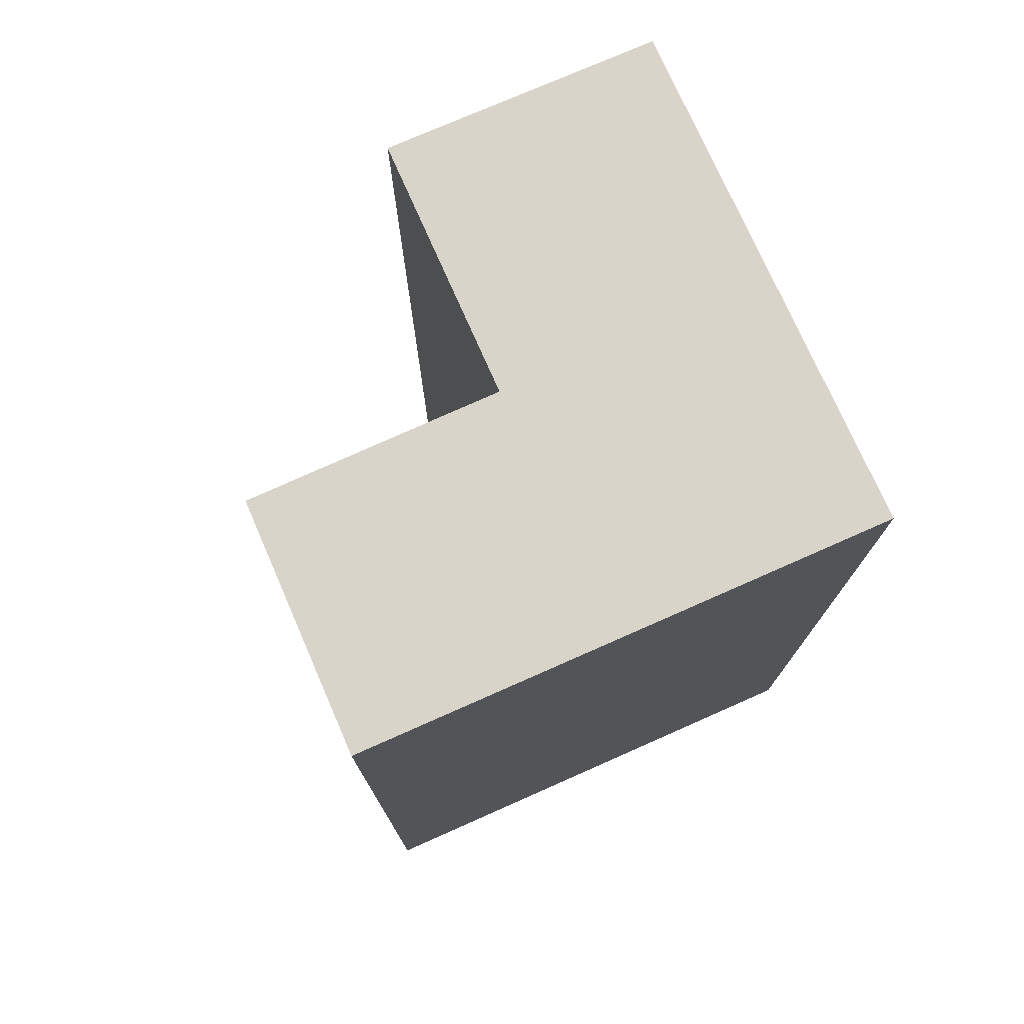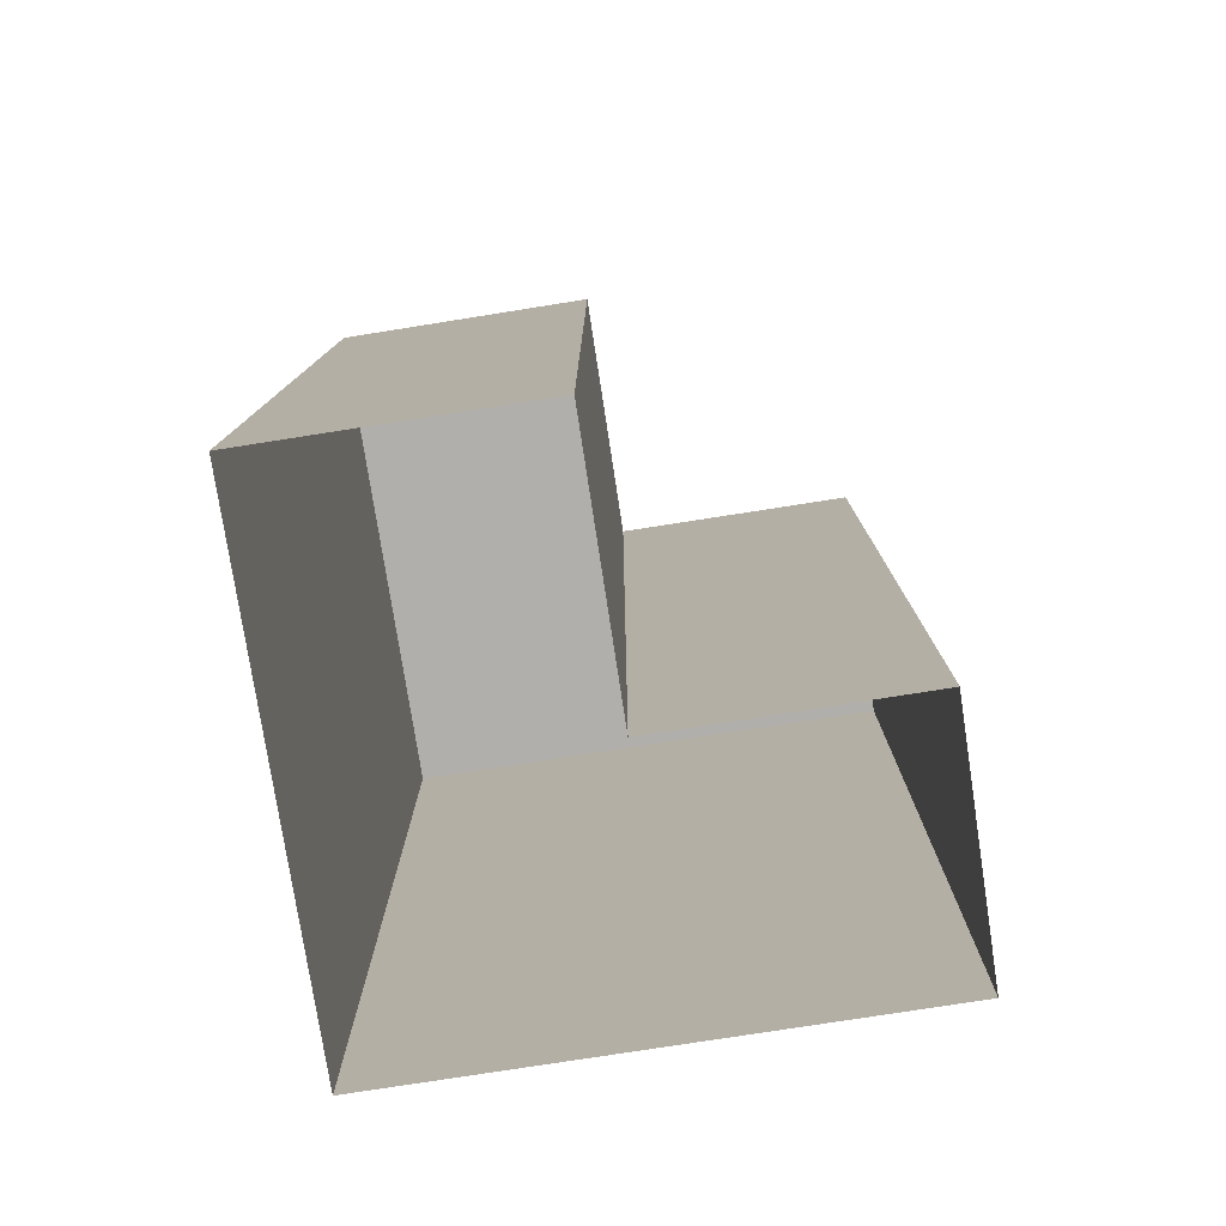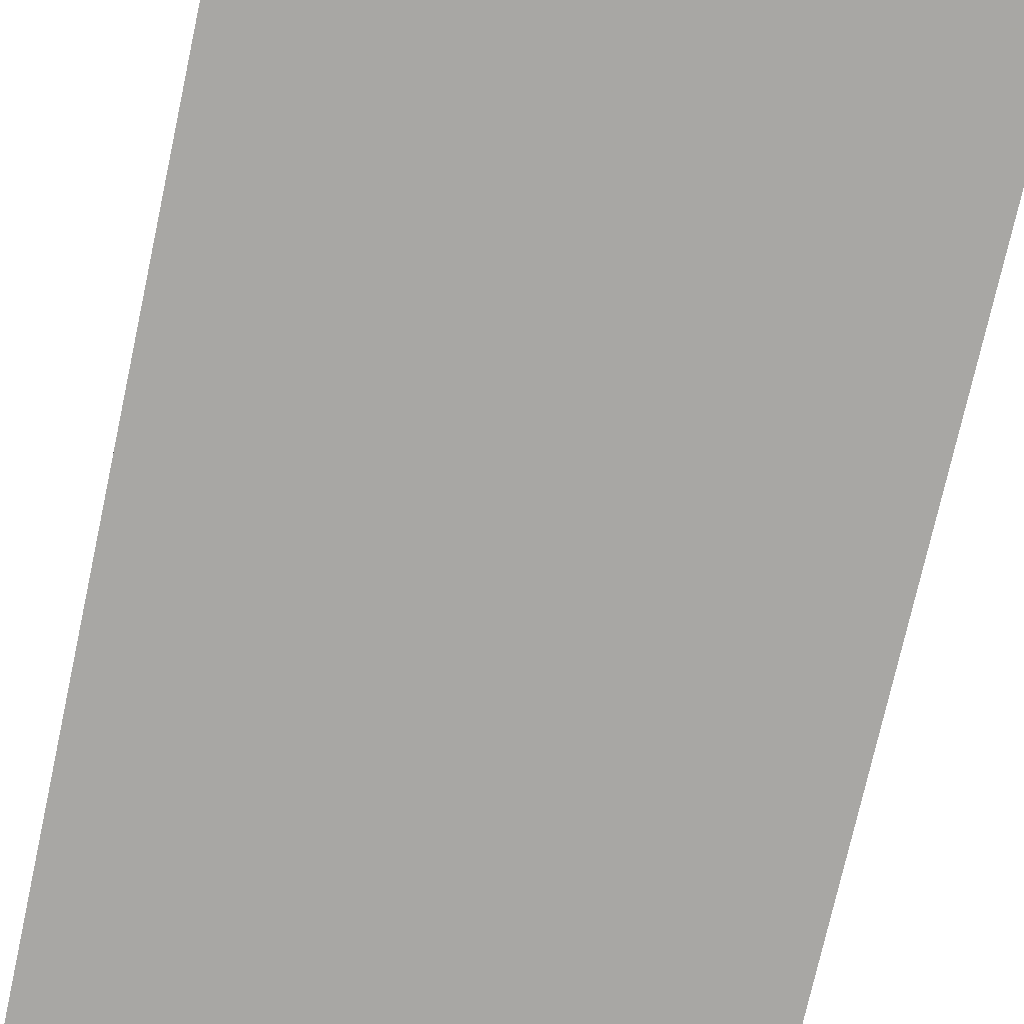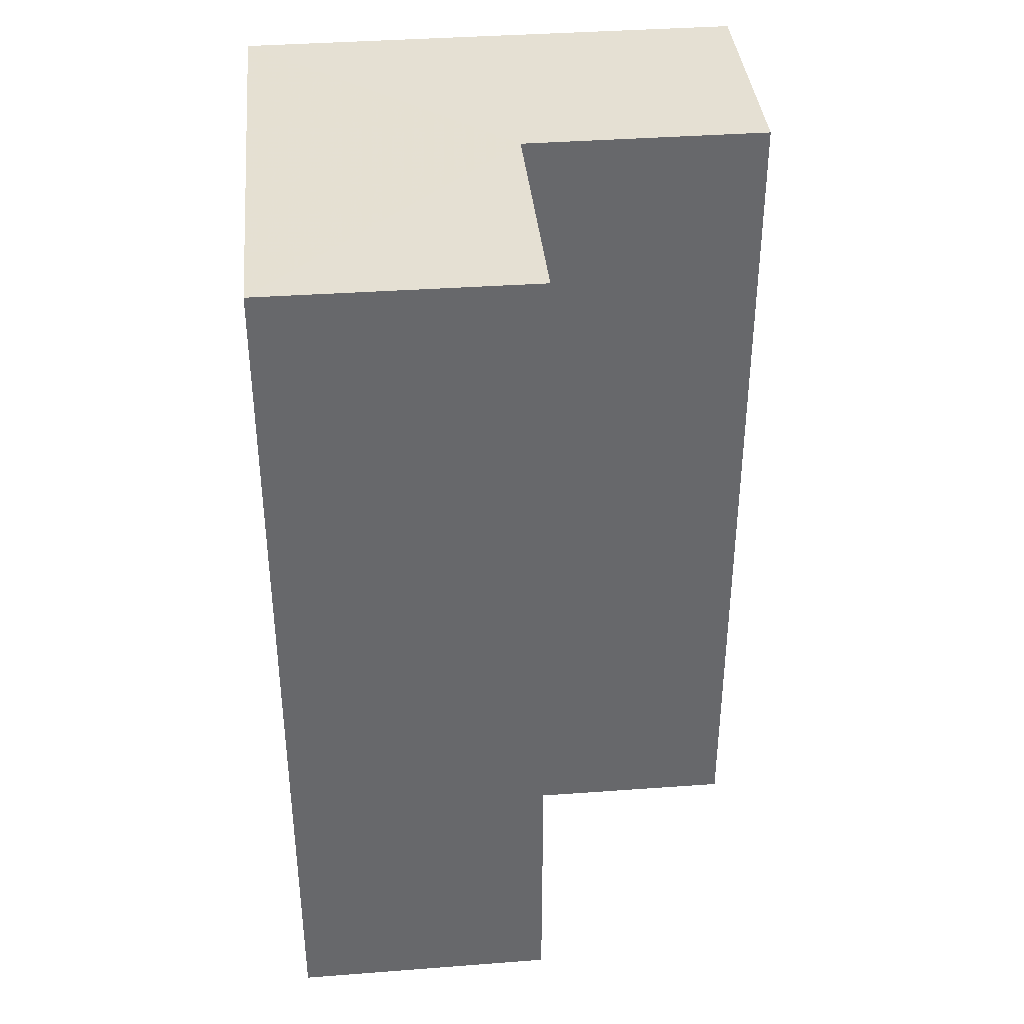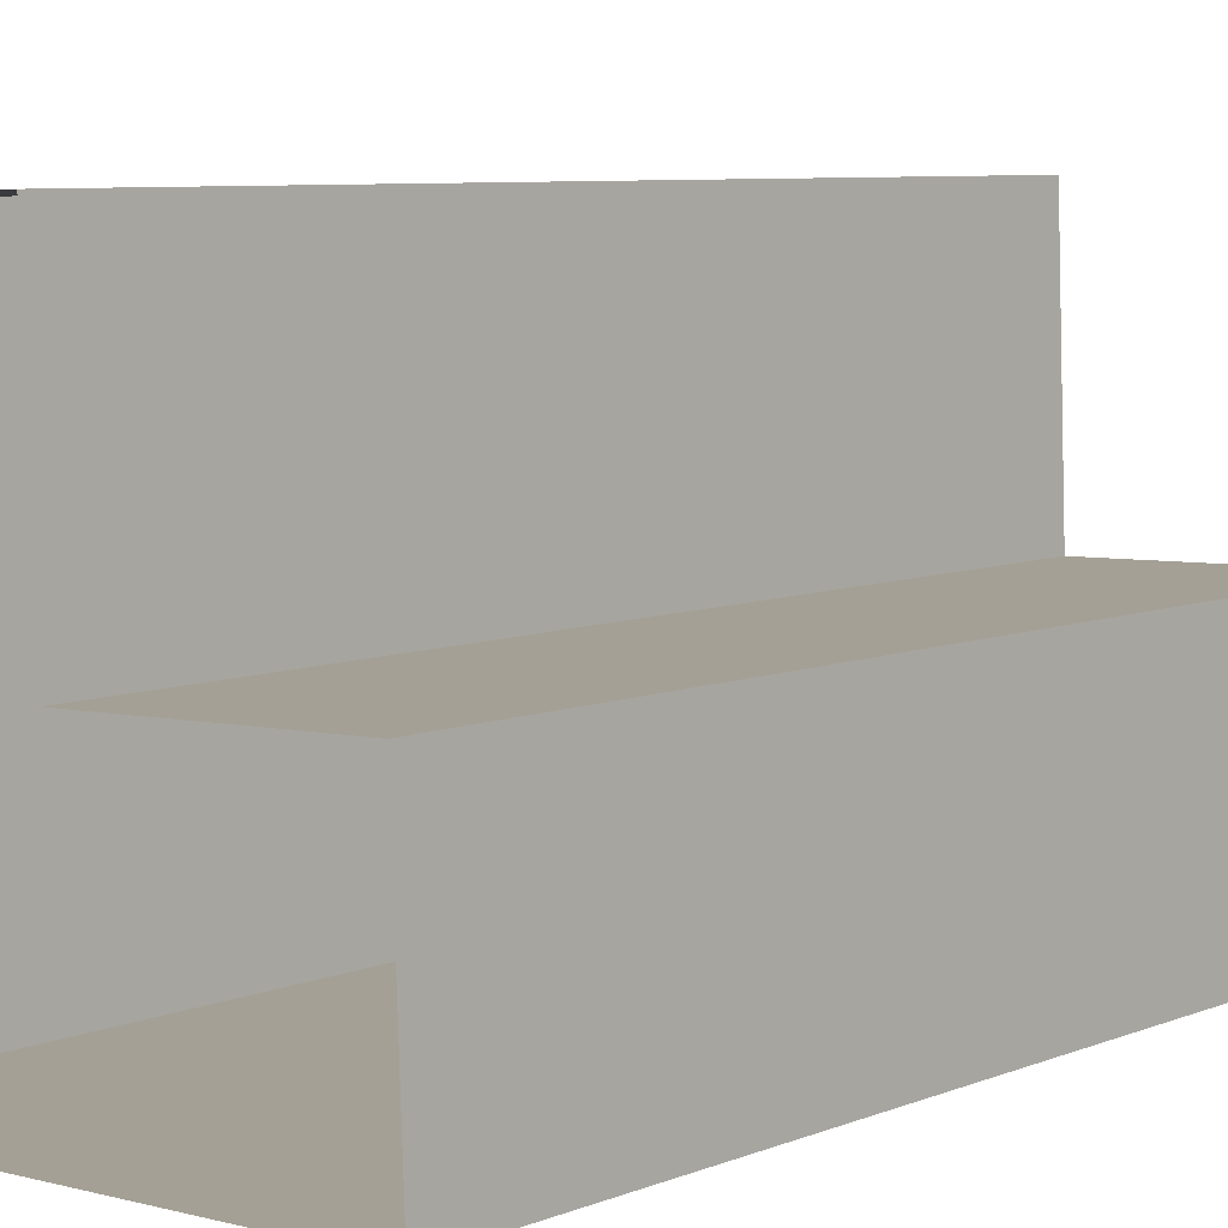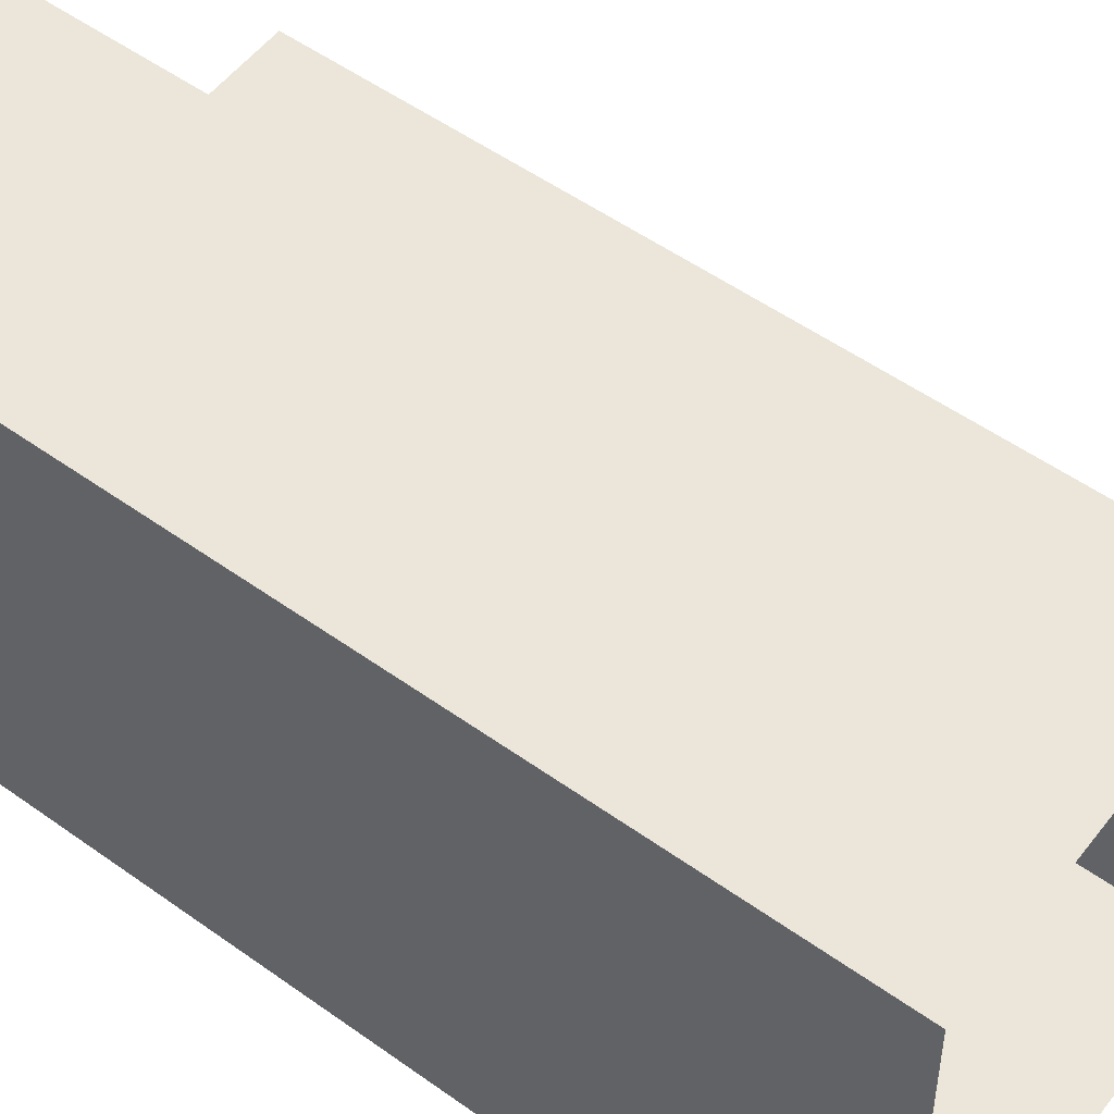
<metadata>
{"format":"obj","ext":"obj","renderer":"f3d","projection":"perspective","resolution":1024,"background":"white","views":[{"elev":75.6,"azim":-25.7,"up":"+Z"},{"elev":-78.4,"azim":-173.0,"up":"+Z"},{"elev":-74.4,"azim":-12.3,"up":"+Y"},{"elev":37.9,"azim":172.7,"up":"+Z"},{"elev":7.1,"azim":-138.8,"up":"+Y"},{"elev":53.2,"azim":127.3,"up":"+Y"}]}
</metadata>
<code>
v -3.727e+05 -1.052e+05 24.66
v -3.727e+05 -1.052e+05 24.66
v -3.727e+05 -1.052e+05 24.66
v -3.727e+05 -1.052e+05 24.66
v -3.727e+05 -1.052e+05 24.66
v -3.727e+05 -1.051e+05 24.66
v -3.727e+05 -1.052e+05 34.85
v -3.727e+05 -1.052e+05 34.85
v -3.727e+05 -1.052e+05 34.85
v -3.727e+05 -1.052e+05 34.85
v -3.727e+05 -1.052e+05 34.85
v -3.727e+05 -1.051e+05 34.85
f 1 2 3
f 3 2 4
f 1 5 2
f 4 2 6
f 7 8 9
f 8 10 9
f 9 11 12
f 9 10 11
f 9 6 2
f 9 12 6
f 10 3 4
f 11 10 4
f 8 5 1
f 8 7 5
f 9 2 5
f 7 9 5
f 10 1 3
f 10 8 1
f 11 4 6
f 12 11 6

</code>
